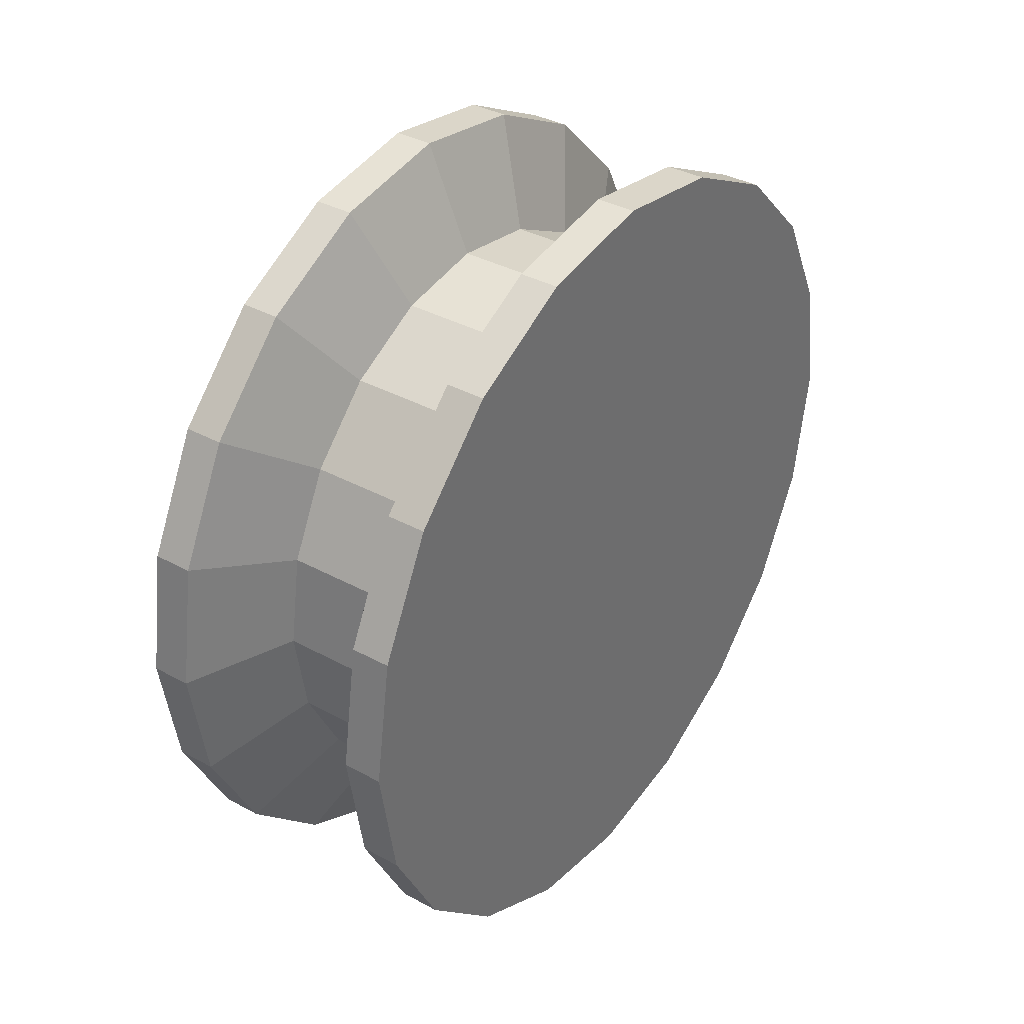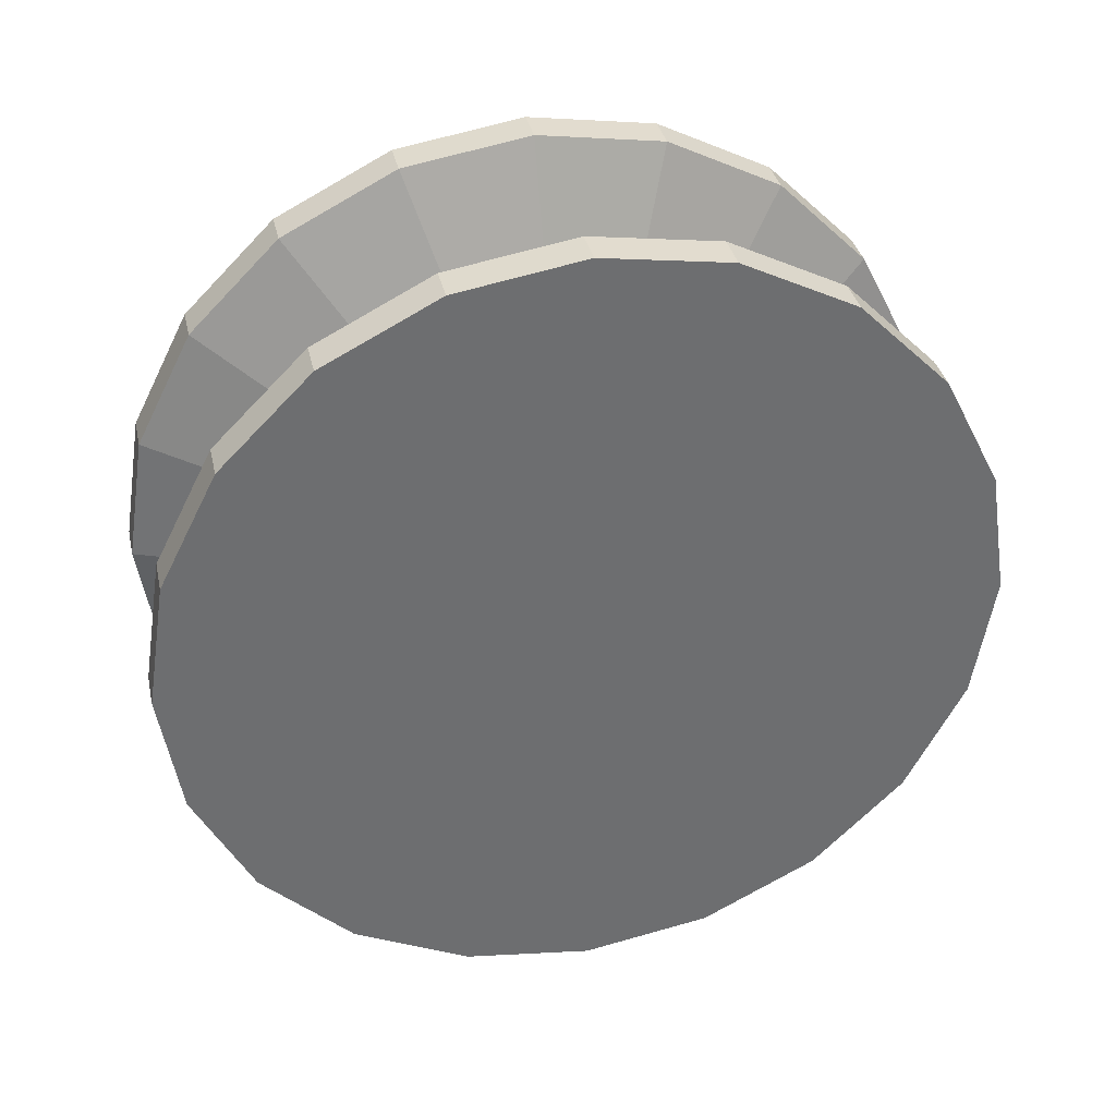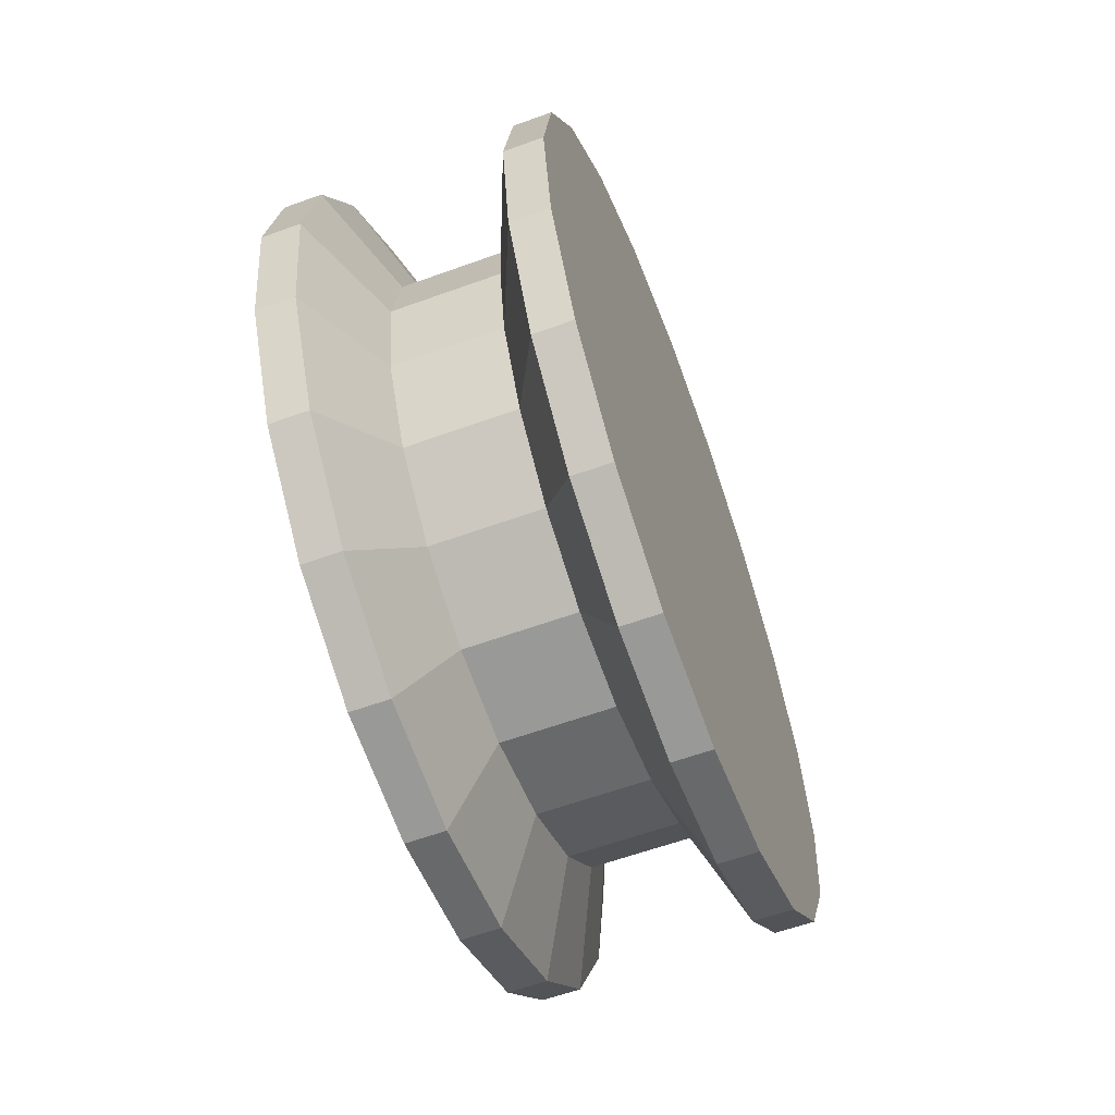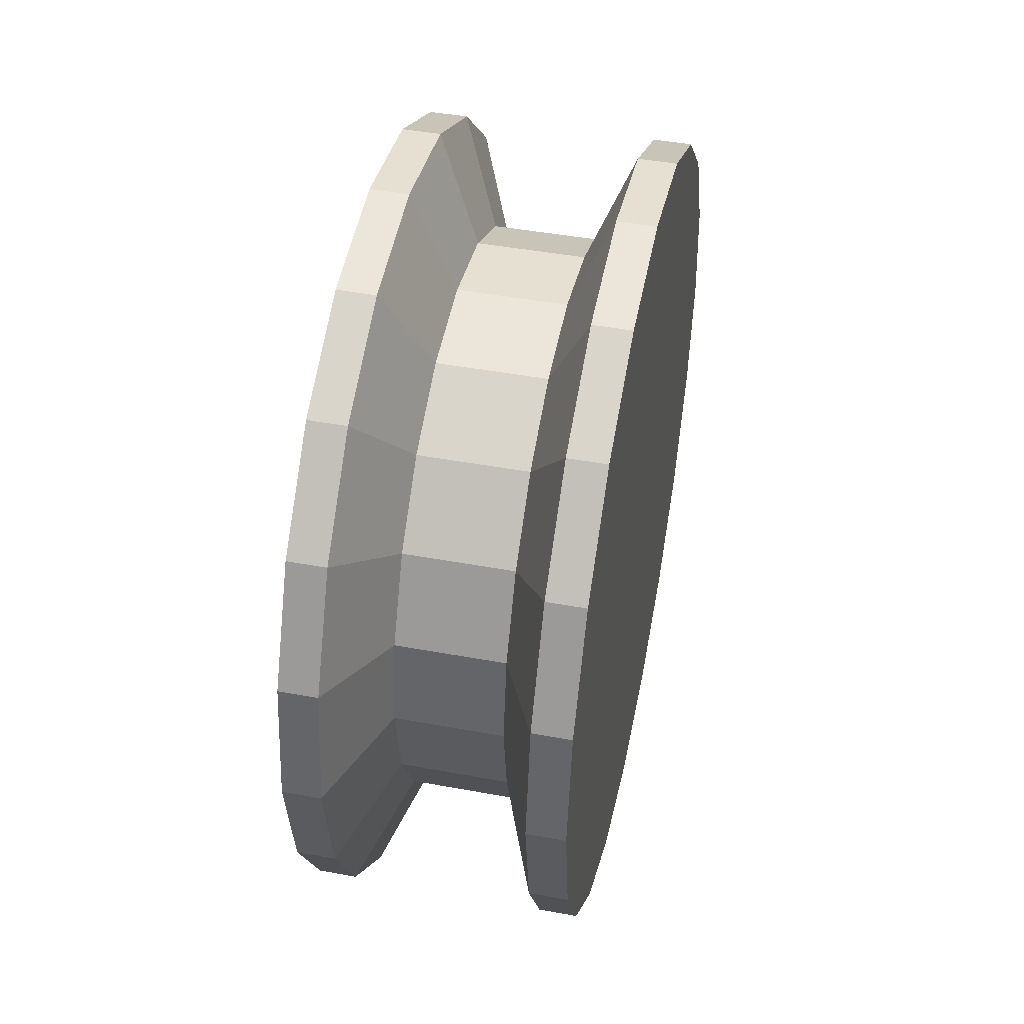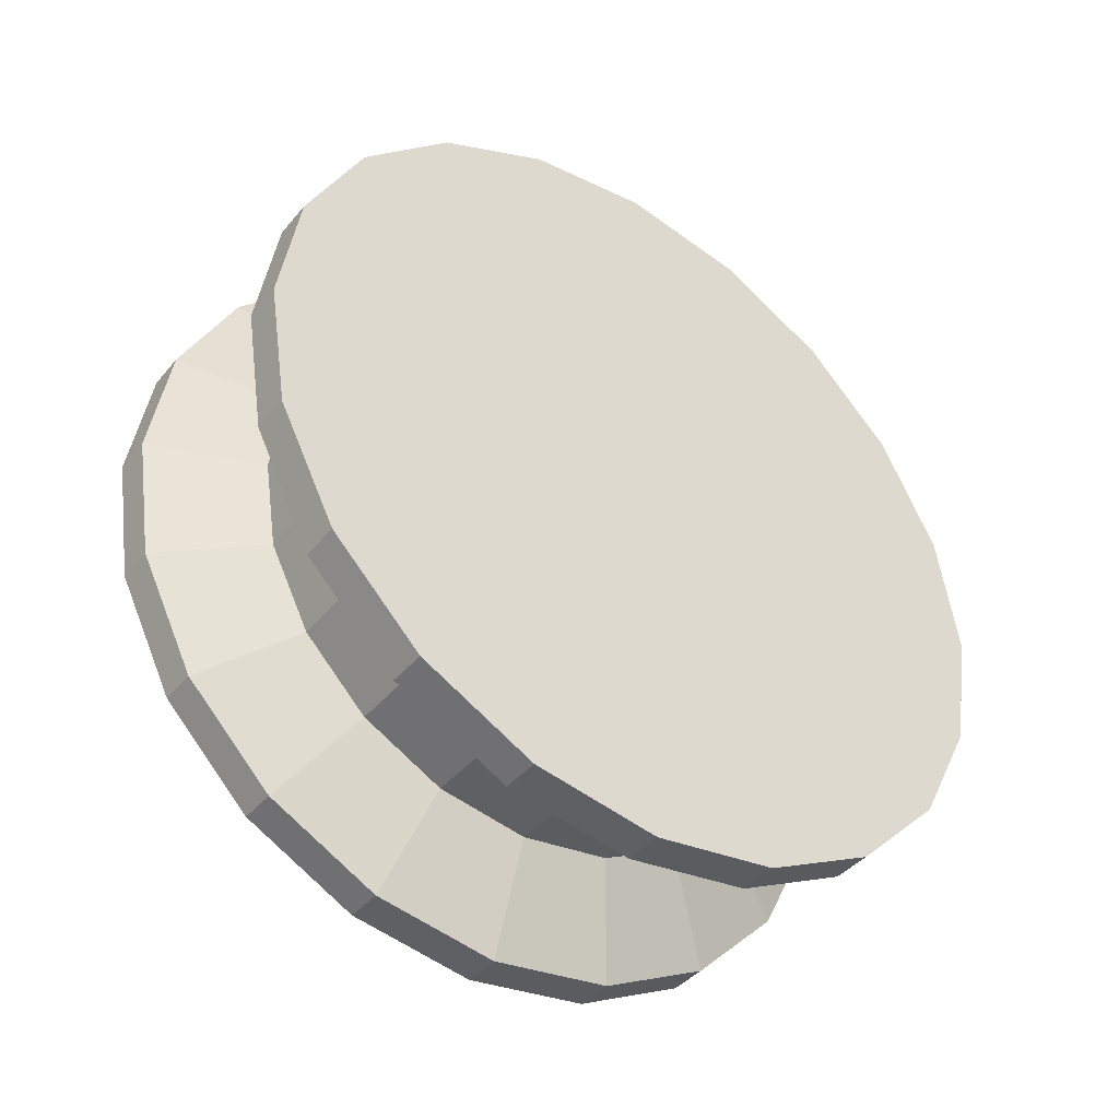
<metadata>
{"format":"obj","ext":"obj","renderer":"f3d","projection":"perspective","resolution":1024,"background":"white","views":[{"elev":36.8,"azim":-144.9,"up":"+Y"},{"elev":36.2,"azim":-102.7,"up":"+Y"},{"elev":-60.8,"azim":-159.7,"up":"+Y"},{"elev":45.8,"azim":-168.1,"up":"+Y"},{"elev":-41.8,"azim":-126.2,"up":"+Y"}]}
</metadata>
<code>
o Katushka_Cylinder.019
v -0.3652 -0 -2
v 0.3652 0 -2
v -0.3652 -0.618 -1.902
v 0.3652 -0.618 -1.902
v -0.3652 -1.176 -1.618
v 0.3652 -1.176 -1.618
v -0.3652 -1.618 -1.176
v 0.3652 -1.618 -1.176
v -0.3652 -1.902 -0.618
v 0.3652 -1.902 -0.618
v -0.3652 -2 0
v 0.3652 -2 0
v -0.3652 -1.902 0.618
v 0.3652 -1.902 0.618
v -0.3652 -1.618 1.176
v 0.3652 -1.618 1.176
v -0.3652 -1.176 1.618
v 0.3652 -1.176 1.618
v -0.3652 -0.618 1.902
v 0.3652 -0.618 1.902
v -0.3652 1e-06 2
v 0.3652 1e-06 2
v -0.3652 0.618 1.902
v 0.3652 0.618 1.902
v -0.3652 1.176 1.618
v 0.3652 1.176 1.618
v -0.3652 1.618 1.176
v 0.3652 1.618 1.176
v -0.3652 1.902 0.618
v 0.3652 1.902 0.618
v -0.3652 2 -2e-06
v 0.3652 2 -2e-06
v -0.3652 1.902 -0.618
v 0.3652 1.902 -0.618
v -0.3652 1.618 -1.176
v 0.3652 1.618 -1.176
v -0.3652 1.176 -1.618
v 0.3652 1.176 -1.618
v -0.3652 0.618 -1.902
v 0.3652 0.618 -1.902
v -0.3652 -0 -2
v -0.3652 -0.618 -1.902
v 0.3652 -0.618 -1.902
v 0.3652 0 -2
v -0.3652 -1.176 -1.618
v 0.3652 -1.176 -1.618
v -0.3652 -1.618 -1.176
v 0.3652 -1.618 -1.176
v -0.3652 -1.902 -0.618
v 0.3652 -1.902 -0.618
v -0.3652 -2 0
v 0.3652 -2 0
v -0.3652 -1.902 0.618
v 0.3652 -1.902 0.618
v -0.3652 -1.618 1.176
v 0.3652 -1.618 1.176
v -0.3652 -1.176 1.618
v 0.3652 -1.176 1.618
v -0.3652 -0.618 1.902
v 0.3652 -0.618 1.902
v -0.3652 1e-06 2
v 0.3652 1e-06 2
v -0.3652 0.618 1.902
v 0.3652 0.618 1.902
v -0.3652 1.176 1.618
v 0.3652 1.176 1.618
v -0.3652 1.618 1.176
v 0.3652 1.618 1.176
v -0.3652 1.902 0.618
v 0.3652 1.902 0.618
v -0.3652 2 -2e-06
v 0.3652 2 -2e-06
v -0.3652 1.902 -0.618
v 0.3652 1.902 -0.618
v -0.3652 1.618 -1.176
v 0.3652 1.618 -1.176
v -0.3652 1.176 -1.618
v 0.3652 1.176 -1.618
v -0.3652 0.618 -1.902
v 0.3652 0.618 -1.902
v -0.3652 -0 -2
v -0.3652 -0.618 -1.902
v 0.3652 -0.618 -1.902
v 0.3652 0 -2
v -0.3652 -1.176 -1.618
v 0.3652 -1.176 -1.618
v -0.3652 -1.618 -1.176
v 0.3652 -1.618 -1.176
v -0.3652 -1.902 -0.618
v 0.3652 -1.902 -0.618
v -0.3652 -2 0
v 0.3652 -2 0
v -0.3652 -1.902 0.618
v 0.3652 -1.902 0.618
v -0.3652 -1.618 1.176
v 0.3652 -1.618 1.176
v -0.3652 -1.176 1.618
v 0.3652 -1.176 1.618
v -0.3652 -0.618 1.902
v 0.3652 -0.618 1.902
v -0.3652 1e-06 2
v 0.3652 1e-06 2
v -0.3652 0.618 1.902
v 0.3652 0.618 1.902
v -0.3652 1.176 1.618
v 0.3652 1.176 1.618
v -0.3652 1.618 1.176
v 0.3652 1.618 1.176
v -0.3652 1.902 0.618
v 0.3652 1.902 0.618
v -0.3652 2 -2e-06
v 0.3652 2 -2e-06
v -0.3652 1.902 -0.618
v 0.3652 1.902 -0.618
v -0.3652 1.618 -1.176
v 0.3652 1.618 -1.176
v -0.3652 1.176 -1.618
v 0.3652 1.176 -1.618
v -0.3652 0.618 -1.902
v 0.3652 0.618 -1.902
v -0.3652 -0 -2
v -0.3652 -0.618 -1.902
v 0.3652 -0.618 -1.902
v 0.3652 0 -2
v -0.3652 -1.176 -1.618
v 0.3652 -1.176 -1.618
v -0.3652 -1.618 -1.176
v 0.3652 -1.618 -1.176
v -0.3652 -1.902 -0.618
v 0.3652 -1.902 -0.618
v -0.3652 -2 0
v 0.3652 -2 0
v -0.3652 -1.902 0.618
v 0.3652 -1.902 0.618
v -0.3652 -1.618 1.176
v 0.3652 -1.618 1.176
v -0.3652 -1.176 1.618
v 0.3652 -1.176 1.618
v -0.3652 -0.618 1.902
v 0.3652 -0.618 1.902
v -0.3652 1e-06 2
v 0.3652 1e-06 2
v -0.3652 0.618 1.902
v 0.3652 0.618 1.902
v -0.3652 1.176 1.618
v 0.3652 1.176 1.618
v -0.3652 1.618 1.176
v 0.3652 1.618 1.176
v -0.3652 1.902 0.618
v 0.3652 1.902 0.618
v -0.3652 2 -2e-06
v 0.3652 2 -2e-06
v -0.3652 1.902 -0.618
v 0.3652 1.902 -0.618
v -0.3652 1.618 -1.176
v 0.3652 1.618 -1.176
v -0.3652 1.176 -1.618
v 0.3652 1.176 -1.618
v -0.3652 0.618 -1.902
v 0.3652 0.618 -1.902
v 0.6604 -0.8429 -2.594
v 0.6604 0 -2.728
v 0.6604 0.8429 -2.594
v 0.6604 1.603 -2.207
v 0.6604 2.207 -1.603
v 0.6604 2.594 -0.8429
v 0.6604 2.728 -2e-06
v 0.6604 2.594 0.8429
v 0.6604 2.207 1.603
v 0.6604 1.603 2.207
v 0.6604 0.8429 2.594
v 0.6604 1e-06 2.728
v 0.6604 -0.8429 2.594
v 0.6604 -1.603 2.207
v 0.6604 -2.207 1.603
v 0.6604 -2.594 0.8429
v 0.6604 -2.728 0
v 0.6604 -2.594 -0.8429
v 0.6604 -2.207 -1.603
v 0.6604 -1.603 -2.207
v -0.6604 0 -2.728
v -0.6604 -0.8429 -2.594
v -0.6604 -1.603 -2.207
v -0.6604 -2.207 -1.603
v -0.6604 -2.594 -0.8429
v -0.6604 -2.728 0
v -0.6604 -2.594 0.8429
v -0.6604 -2.207 1.603
v -0.6604 -1.603 2.207
v -0.6604 -0.8429 2.594
v -0.6604 1e-06 2.728
v -0.6604 0.8429 2.594
v -0.6604 1.603 2.207
v -0.6604 2.207 1.603
v -0.6604 2.594 0.8429
v -0.6604 2.728 -2e-06
v -0.6604 2.594 -0.8429
v -0.6604 2.207 -1.603
v -0.6604 1.603 -2.207
v -0.6604 0.8429 -2.594
v 0.6604 0 -2.728
v 0.6604 -0.8429 -2.594
v 0.6604 0.8429 -2.594
v 0.6604 1.603 -2.207
v 0.6604 2.207 -1.603
v 0.6604 2.594 -0.8429
v 0.6604 2.728 -2e-06
v 0.6604 2.594 0.8429
v 0.6604 2.207 1.603
v 0.6604 1.603 2.207
v 0.6604 0.8429 2.594
v 0.6604 1e-06 2.728
v 0.6604 -0.8429 2.594
v 0.6604 -1.603 2.207
v 0.6604 -2.207 1.603
v 0.6604 -2.594 0.8429
v 0.6604 -2.728 0
v 0.6604 -2.594 -0.8429
v 0.6604 -2.207 -1.603
v 0.6604 -1.603 -2.207
v -0.6604 -0.8429 -2.594
v -0.6604 0 -2.728
v -0.6604 -1.603 -2.207
v -0.6604 -2.207 -1.603
v -0.6604 -2.594 -0.8429
v -0.6604 -2.728 0
v -0.6604 -2.594 0.8429
v -0.6604 -2.207 1.603
v -0.6604 -1.603 2.207
v -0.6604 -0.8429 2.594
v -0.6604 1e-06 2.728
v -0.6604 0.8429 2.594
v -0.6604 1.603 2.207
v -0.6604 2.207 1.603
v -0.6604 2.594 0.8429
v -0.6604 2.728 -2e-06
v -0.6604 2.594 -0.8429
v -0.6604 2.207 -1.603
v -0.6604 1.603 -2.207
v -0.6604 0.8429 -2.594
v -0.9195 -0 -2.728
v -0.9195 -0.8429 -2.594
v -0.9195 -1.603 -2.207
v -0.9195 -2.207 -1.603
v -0.9195 -2.594 -0.8429
v -0.9195 -2.728 0
v -0.9195 -2.594 0.8429
v -0.9195 -2.207 1.603
v -0.9195 -1.603 2.207
v -0.9195 -0.8429 2.594
v -0.9195 1e-06 2.728
v -0.9195 0.8429 2.594
v -0.9195 1.603 2.207
v -0.9195 2.207 1.603
v -0.9195 2.594 0.8429
v -0.9195 2.728 -2e-06
v -0.9195 2.594 -0.8429
v -0.9195 2.207 -1.603
v -0.9195 1.603 -2.207
v -0.9195 0.8429 -2.594
v 0.9195 -0.8429 -2.594
v 0.9195 0 -2.728
v 0.9195 0.8429 -2.594
v 0.9195 1.603 -2.207
v 0.9195 2.207 -1.603
v 0.9195 2.594 -0.8429
v 0.9195 2.728 -2e-06
v 0.9195 2.594 0.8429
v 0.9195 2.207 1.603
v 0.9195 1.603 2.207
v 0.9195 0.8429 2.594
v 0.9195 1e-06 2.728
v 0.9195 -0.8429 2.594
v 0.9195 -1.603 2.207
v 0.9195 -2.207 1.603
v 0.9195 -2.594 0.8429
v 0.9195 -2.728 0
v 0.9195 -2.594 -0.8429
v 0.9195 -2.207 -1.603
v 0.9195 -1.603 -2.207
f 1 2 4 3
f 3 4 6 5
f 5 6 8 7
f 7 8 10 9
f 9 10 12 11
f 11 12 14 13
f 13 14 16 15
f 15 16 18 17
f 17 18 20 19
f 19 20 22 21
f 21 22 24 23
f 23 24 26 25
f 25 26 28 27
f 27 28 30 29
f 29 30 32 31
f 31 32 34 33
f 33 34 36 35
f 35 36 38 37
f 9 11 51 49
f 37 38 40 39
f 39 40 2 1
f 38 36 76 78
f 50 48 88 90
f 61 63 103 101
f 27 29 69 67
f 1 3 42 41
f 12 10 50 52
f 30 28 68 70
f 4 2 44 43
f 19 21 61 59
f 37 39 79 77
f 22 20 60 62
f 40 38 78 80
f 11 13 53 51
f 29 31 71 69
f 14 12 52 54
f 32 30 70 72
f 3 5 45 42
f 21 23 63 61
f 39 1 41 79
f 6 4 43 46
f 24 22 62 64
f 2 40 80 44
f 13 15 55 53
f 31 33 73 71
f 16 14 54 56
f 34 32 72 74
f 5 7 47 45
f 23 25 65 63
f 8 6 46 48
f 26 24 64 66
f 15 17 57 55
f 33 35 75 73
f 18 16 56 58
f 36 34 74 76
f 7 9 49 47
f 25 27 67 65
f 10 8 48 50
f 28 26 66 68
f 17 19 59 57
f 35 37 77 75
f 20 18 58 60
f 115 117 157 155
f 90 88 128 130
f 75 77 117 115
f 64 62 102 104
f 49 51 91 89
f 78 76 116 118
f 63 65 105 103
f 52 50 90 92
f 77 79 119 117
f 66 64 104 106
f 51 53 93 91
f 80 78 118 120
f 65 67 107 105
f 54 52 92 94
f 79 41 81 119
f 68 66 106 108
f 53 55 95 93
f 44 80 120 84
f 67 69 109 107
f 56 54 94 96
f 41 42 82 81
f 70 68 108 110
f 55 57 97 95
f 43 44 84 83
f 69 71 111 109
f 58 56 96 98
f 42 45 85 82
f 72 70 110 112
f 57 59 99 97
f 46 43 83 86
f 71 73 113 111
f 60 58 98 100
f 45 47 87 85
f 74 72 112 114
f 59 61 101 99
f 48 46 86 88
f 73 75 115 113
f 62 60 100 102
f 47 49 89 87
f 76 74 114 116
f 104 102 142 144
f 89 91 131 129
f 118 116 156 158
f 103 105 145 143
f 92 90 130 132
f 117 119 159 157
f 106 104 144 146
f 91 93 133 131
f 120 118 158 160
f 105 107 147 145
f 94 92 132 134
f 119 81 121 159
f 108 106 146 148
f 93 95 135 133
f 84 120 160 124
f 107 109 149 147
f 96 94 134 136
f 81 82 122 121
f 110 108 148 150
f 95 97 137 135
f 83 84 124 123
f 109 111 151 149
f 98 96 136 138
f 82 85 125 122
f 112 110 150 152
f 97 99 139 137
f 86 83 123 126
f 111 113 153 151
f 100 98 138 140
f 85 87 127 125
f 114 112 152 154
f 99 101 141 139
f 88 86 126 128
f 113 115 155 153
f 102 100 140 142
f 87 89 129 127
f 116 114 154 156
f 101 103 143 141
f 169 170 210 209
f 124 162 161 123
f 160 163 162 124
f 158 164 163 160
f 156 165 164 158
f 154 166 165 156
f 152 167 166 154
f 150 168 167 152
f 148 169 168 150
f 146 170 169 148
f 144 171 170 146
f 142 172 171 144
f 140 173 172 142
f 138 174 173 140
f 136 175 174 138
f 134 176 175 136
f 132 177 176 134
f 130 178 177 132
f 128 179 178 130
f 126 180 179 128
f 123 161 180 126
f 189 190 230 229
f 122 182 181 121
f 125 183 182 122
f 127 184 183 125
f 129 185 184 127
f 131 186 185 129
f 133 187 186 131
f 135 188 187 133
f 137 189 188 135
f 139 190 189 137
f 141 191 190 139
f 143 192 191 141
f 145 193 192 143
f 147 194 193 145
f 149 195 194 147
f 151 196 195 149
f 153 197 196 151
f 155 198 197 153
f 157 199 198 155
f 159 200 199 157
f 121 181 200 159
f 190 191 231 230
f 170 171 211 210
f 191 192 232 231
f 171 172 212 211
f 192 193 233 232
f 172 173 213 212
f 193 194 234 233
f 173 174 214 213
f 194 195 235 234
f 174 175 215 214
f 181 182 221 222
f 161 162 201 202
f 195 196 236 235
f 175 176 216 215
f 182 183 223 221
f 162 163 203 201
f 196 197 237 236
f 176 177 217 216
f 183 184 224 223
f 163 164 204 203
f 197 198 238 237
f 177 178 218 217
f 184 185 225 224
f 164 165 205 204
f 198 199 239 238
f 178 179 219 218
f 185 186 226 225
f 165 166 206 205
f 199 200 240 239
f 179 180 220 219
f 186 187 227 226
f 166 167 207 206
f 200 181 222 240
f 180 161 202 220
f 187 188 228 227
f 167 168 208 207
f 188 189 229 228
f 168 169 209 208
f 241 242 243 244 245 246 247 248 249 250 251 252 253 254 255 256 257 258 259 260
f 221 242 241 222
f 223 243 242 221
f 224 244 243 223
f 225 245 244 224
f 226 246 245 225
f 227 247 246 226
f 228 248 247 227
f 229 249 248 228
f 230 250 249 229
f 231 251 250 230
f 232 252 251 231
f 233 253 252 232
f 234 254 253 233
f 235 255 254 234
f 236 256 255 235
f 237 257 256 236
f 238 258 257 237
f 239 259 258 238
f 240 260 259 239
f 222 241 260 240
f 261 262 263 264 265 266 267 268 269 270 271 272 273 274 275 276 277 278 279 280
f 201 262 261 202
f 203 263 262 201
f 204 264 263 203
f 205 265 264 204
f 206 266 265 205
f 207 267 266 206
f 208 268 267 207
f 209 269 268 208
f 210 270 269 209
f 211 271 270 210
f 212 272 271 211
f 213 273 272 212
f 214 274 273 213
f 215 275 274 214
f 216 276 275 215
f 217 277 276 216
f 218 278 277 217
f 219 279 278 218
f 220 280 279 219
f 202 261 280 220

</code>
